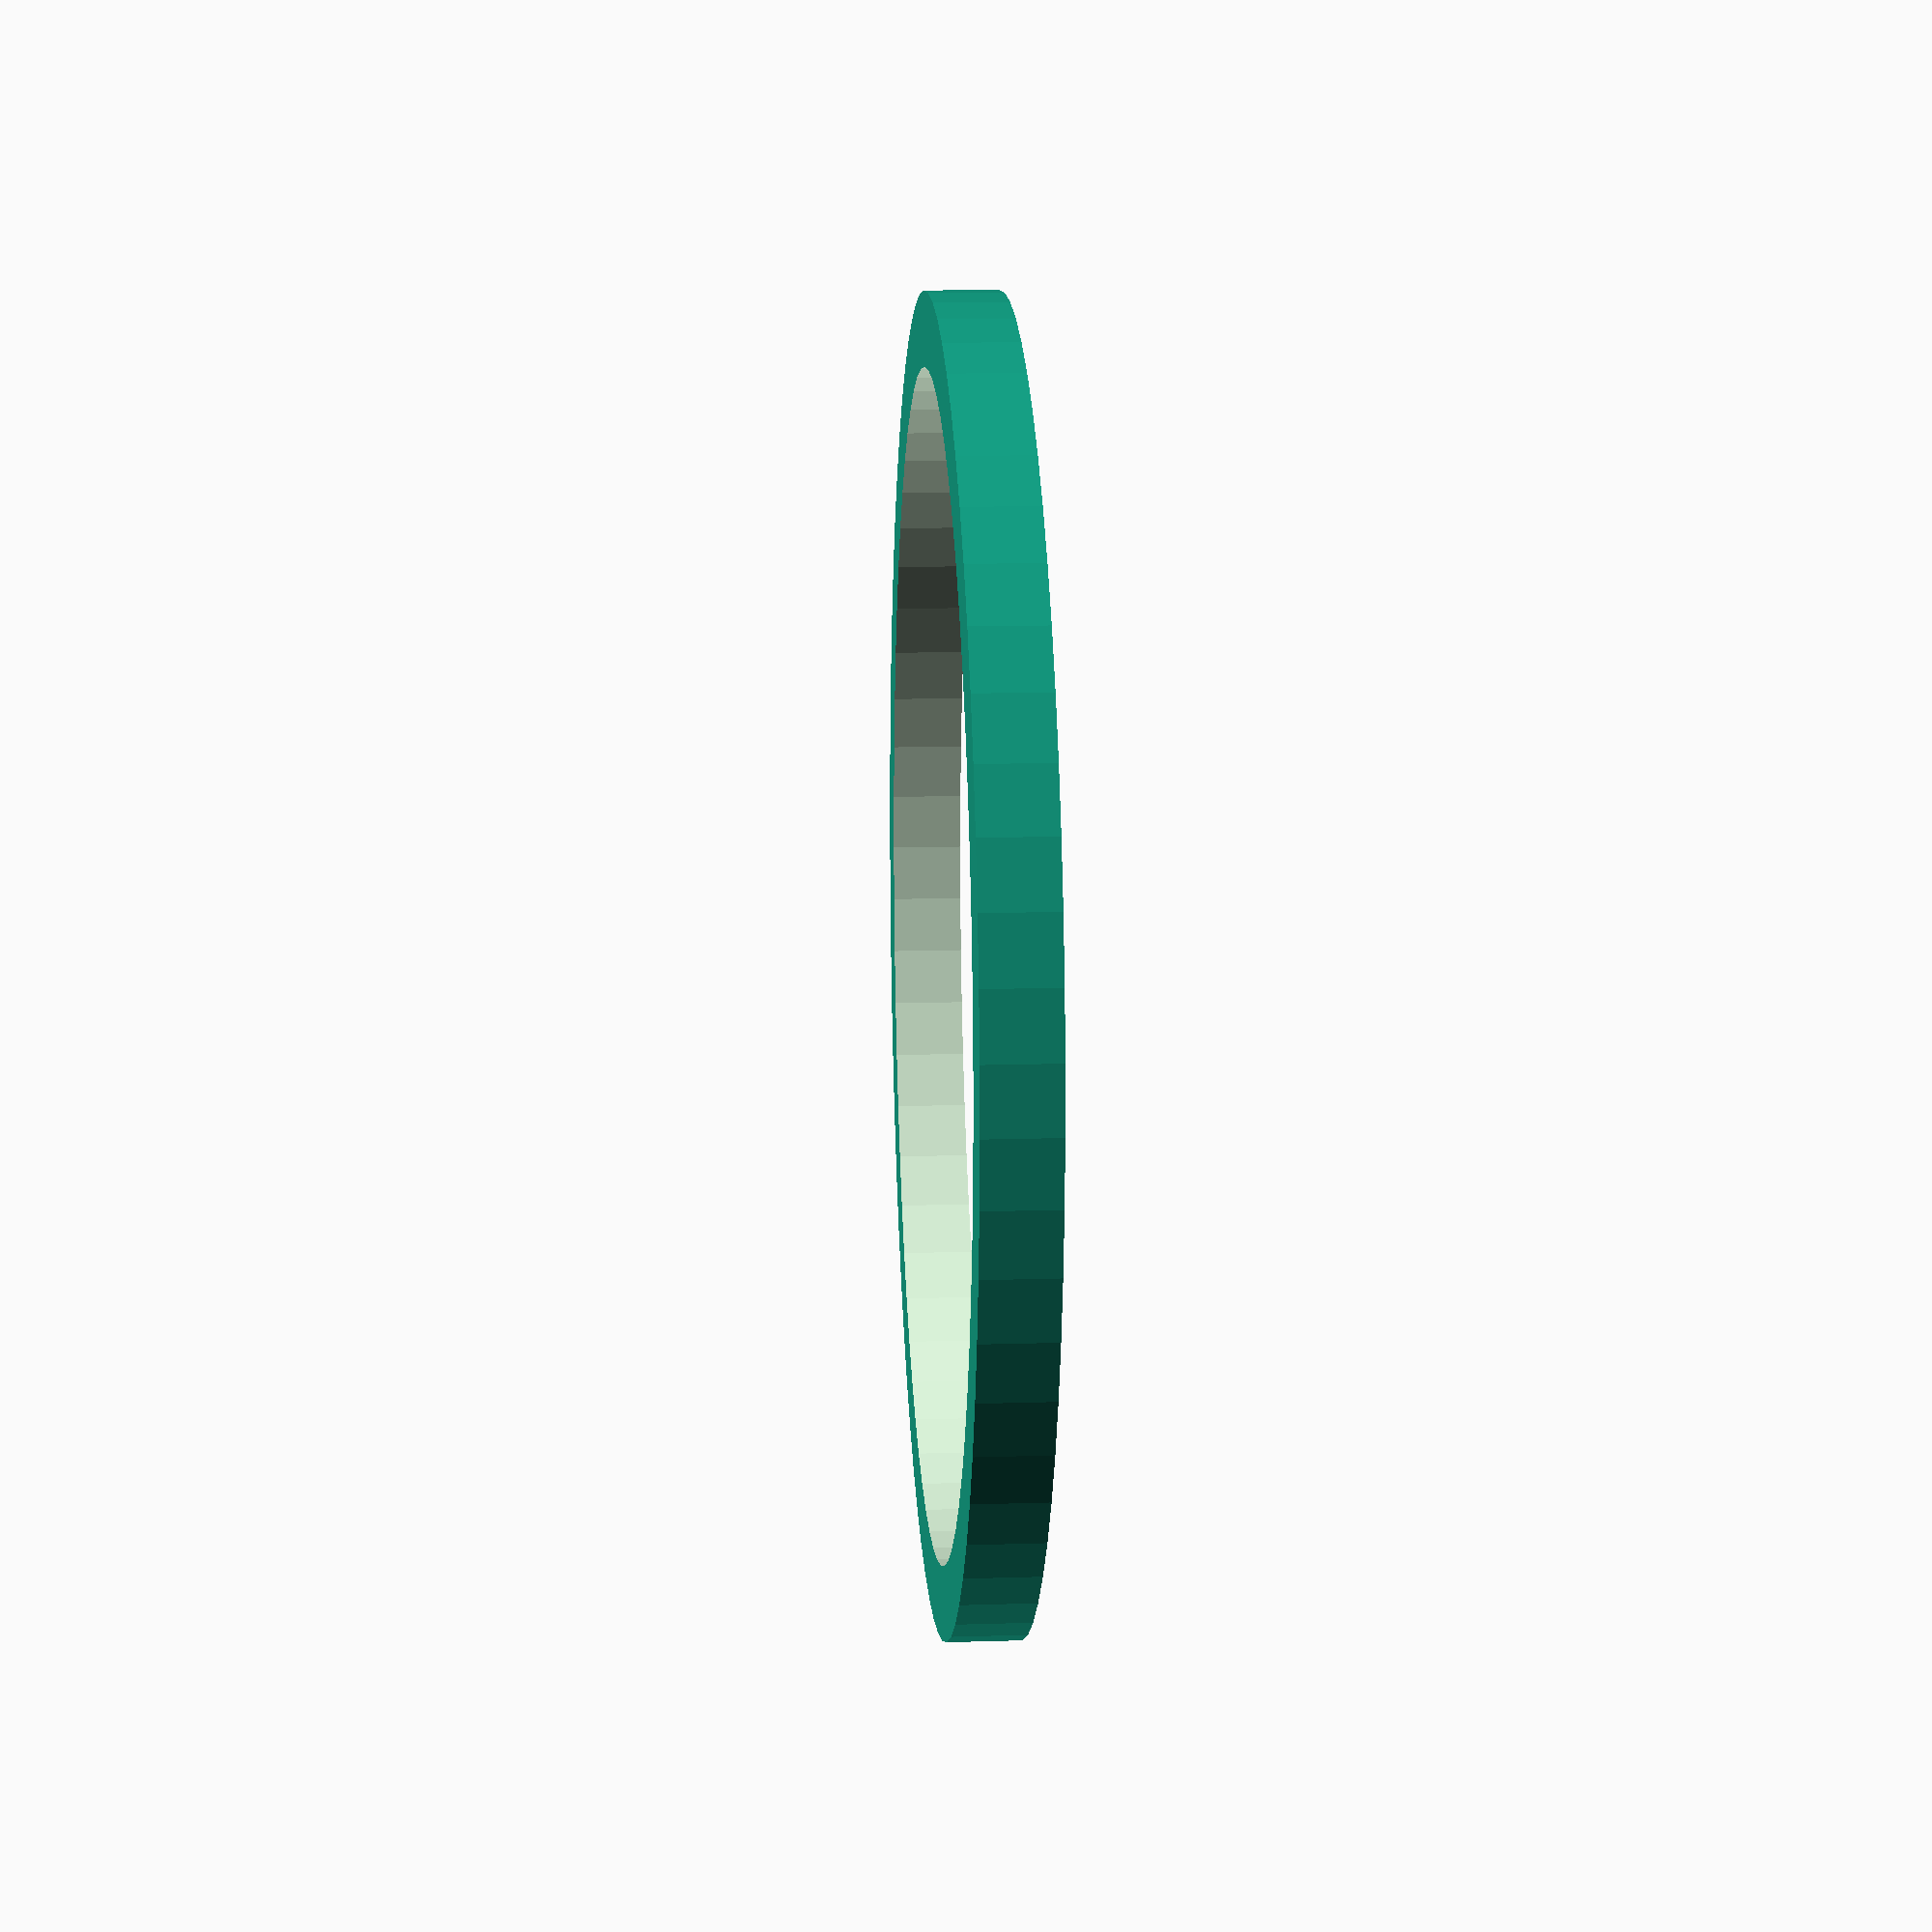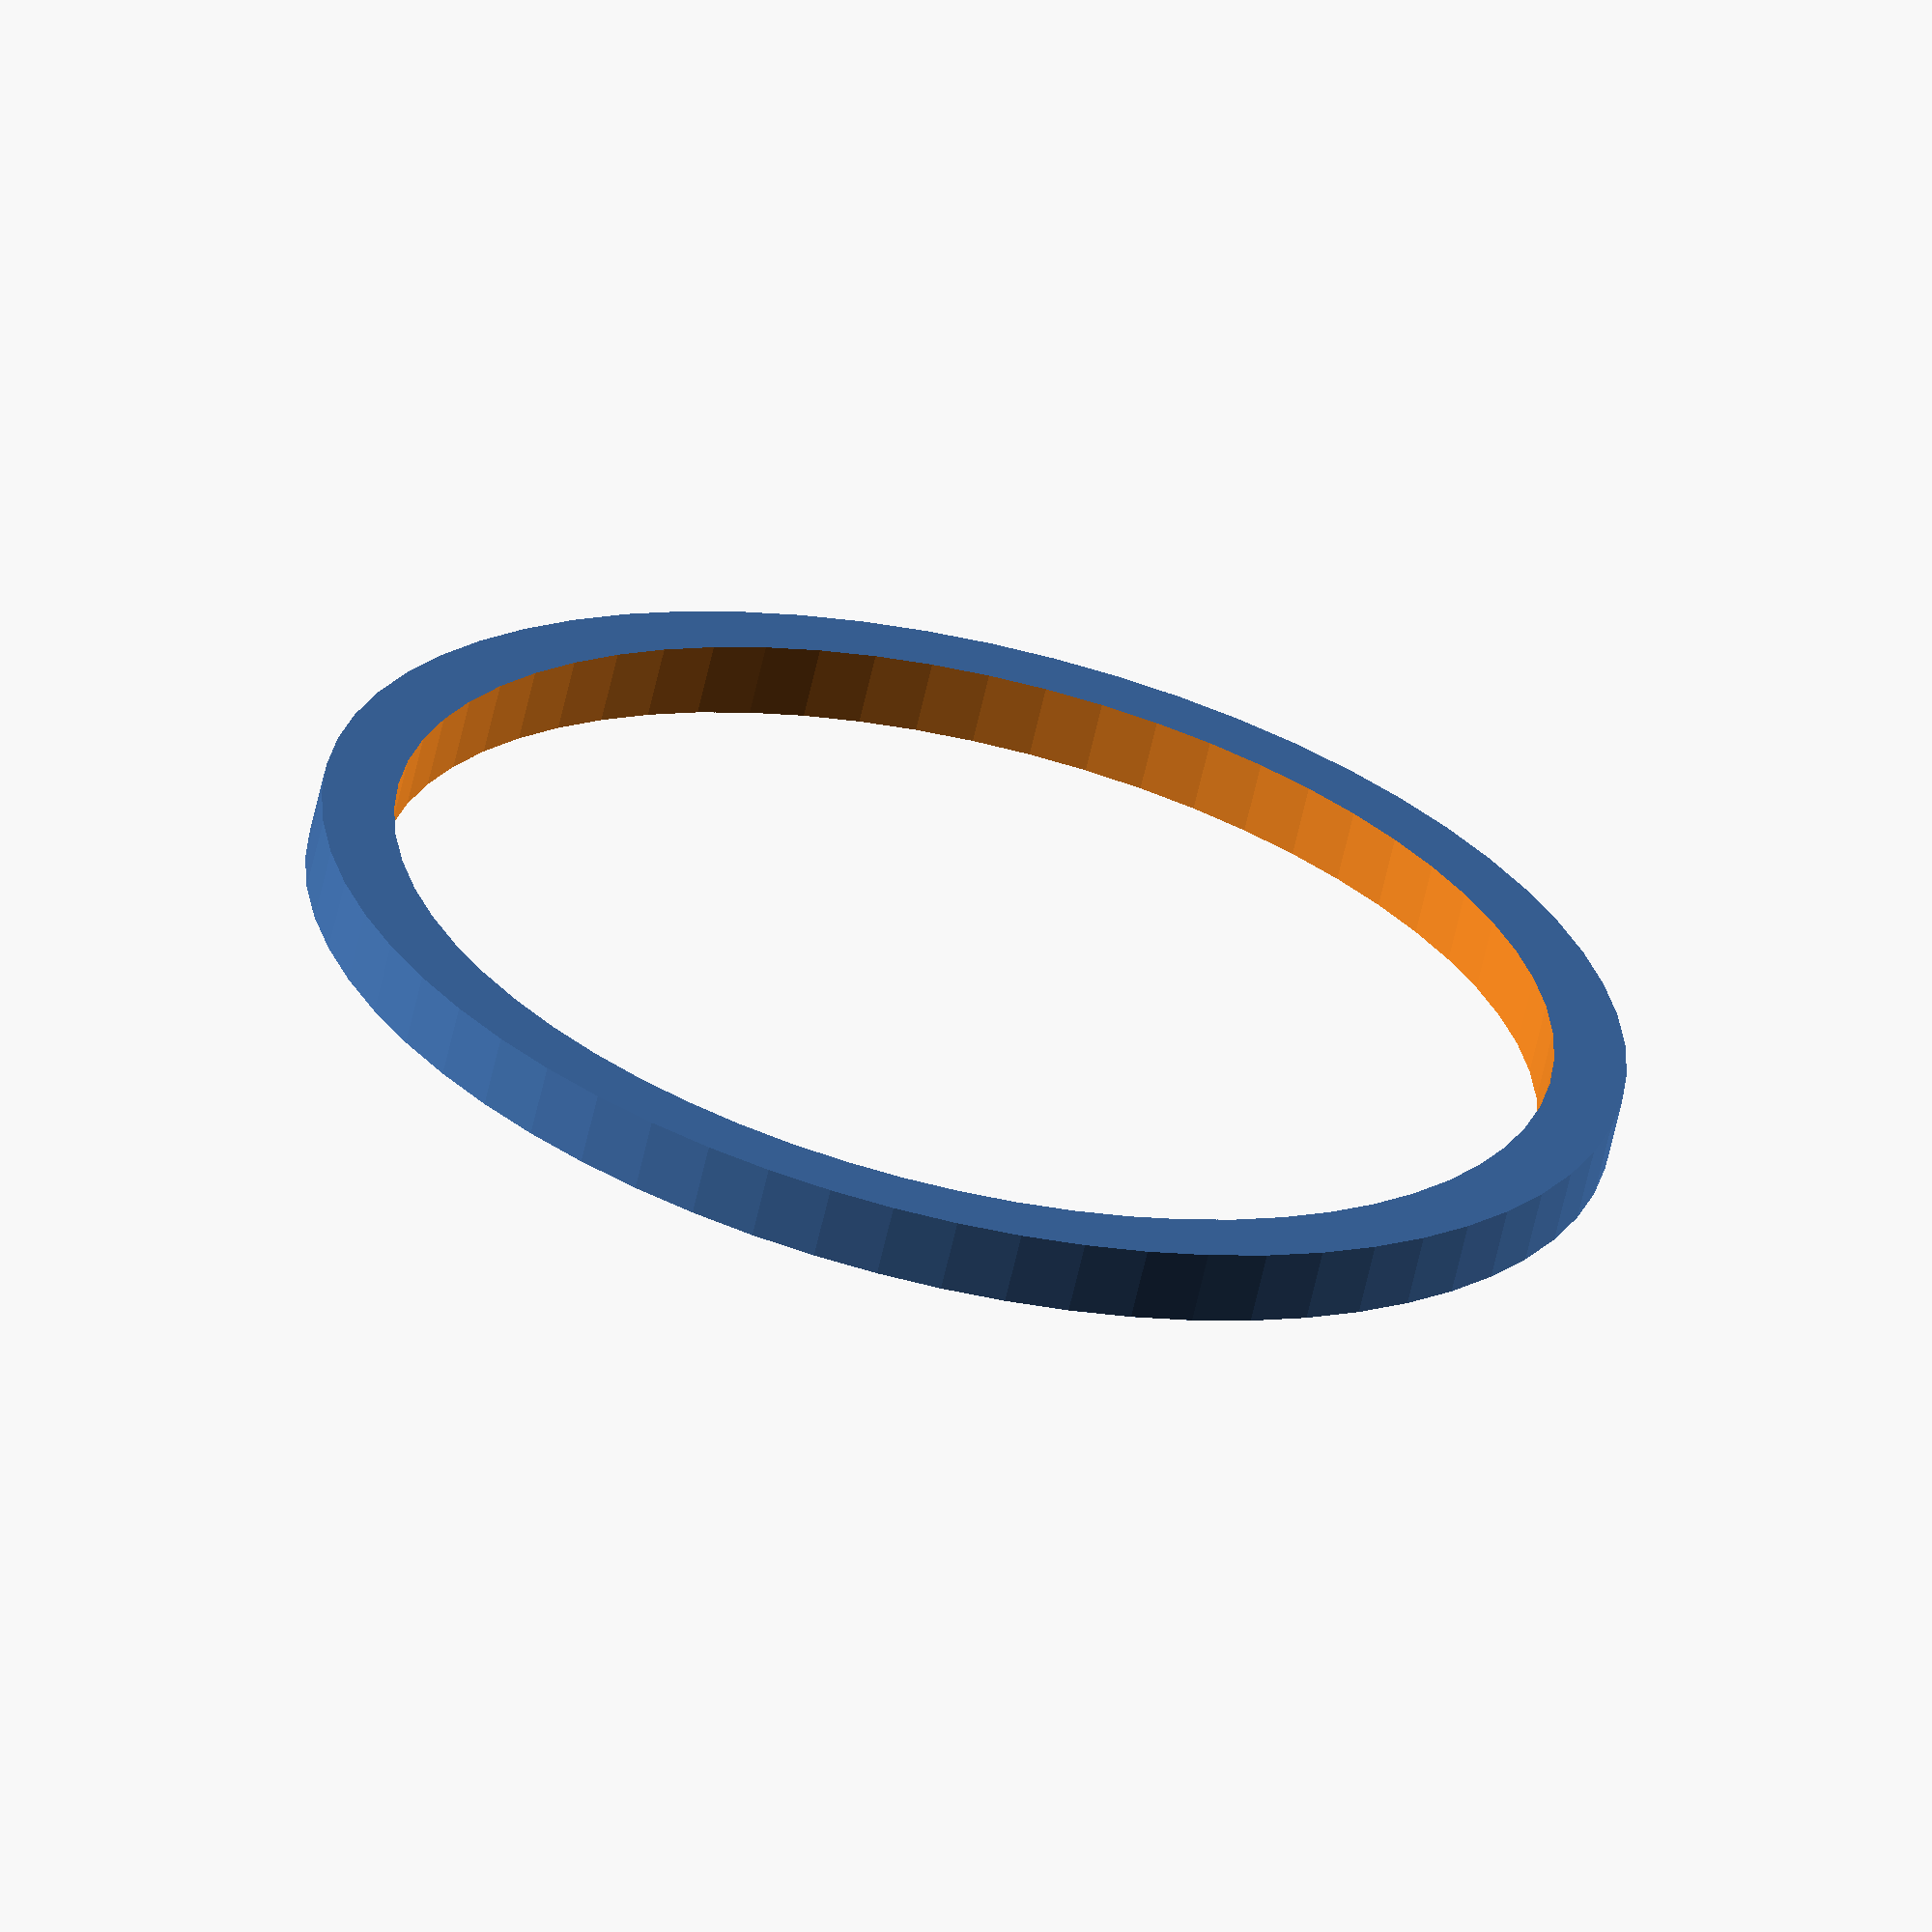
<openscad>

id=16;
od=id+2;
$fn=64;

difference() {
    cylinder(d=od, h=1);
    translate([0,0,-1])cylinder(d=id, h=3);
}
</openscad>
<views>
elev=347.6 azim=280.7 roll=265.8 proj=p view=wireframe
elev=64.0 azim=330.4 roll=167.2 proj=o view=wireframe
</views>
